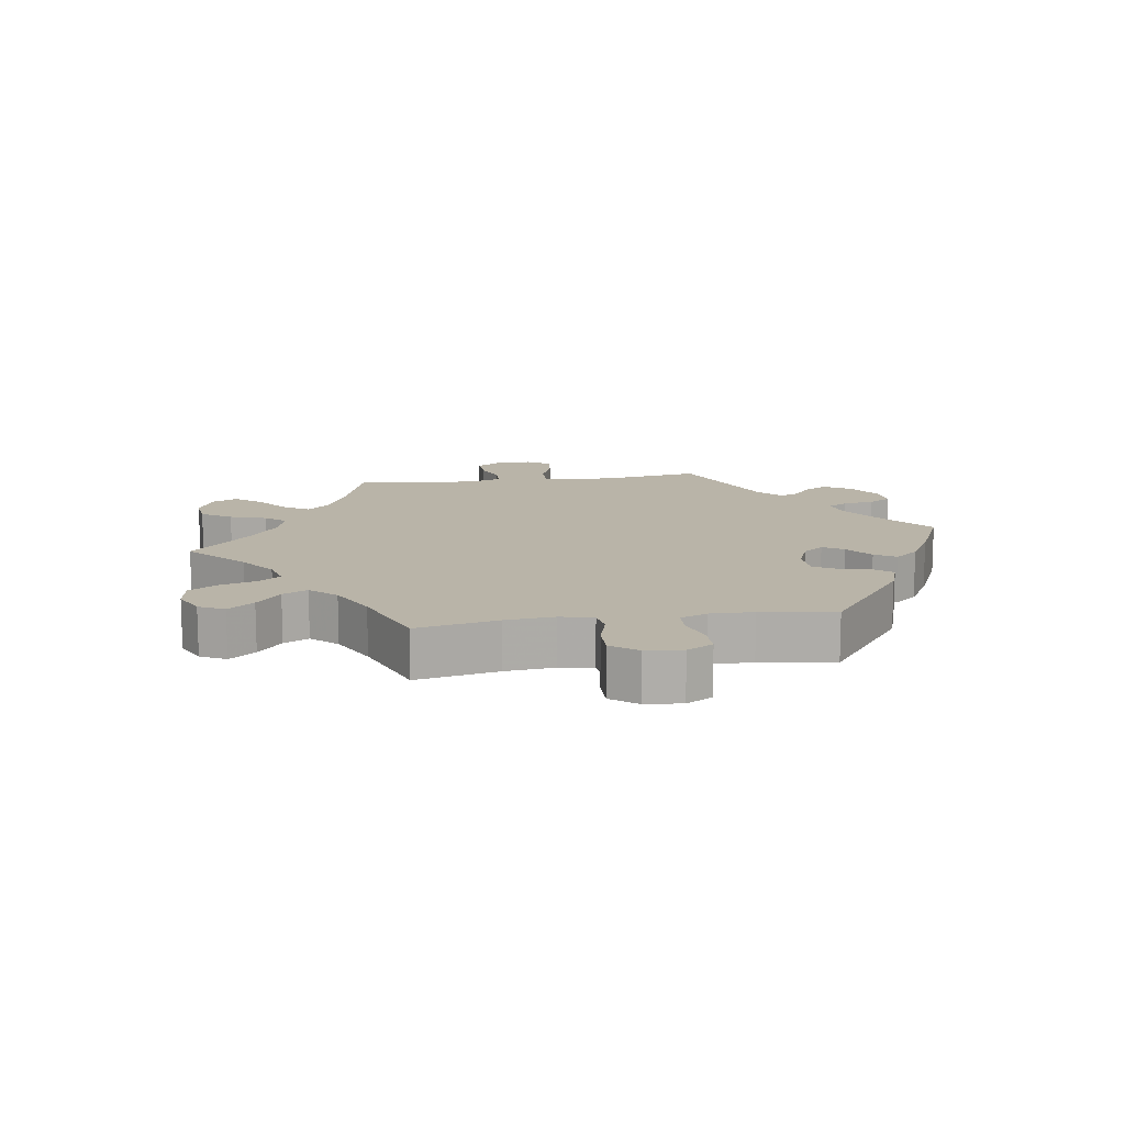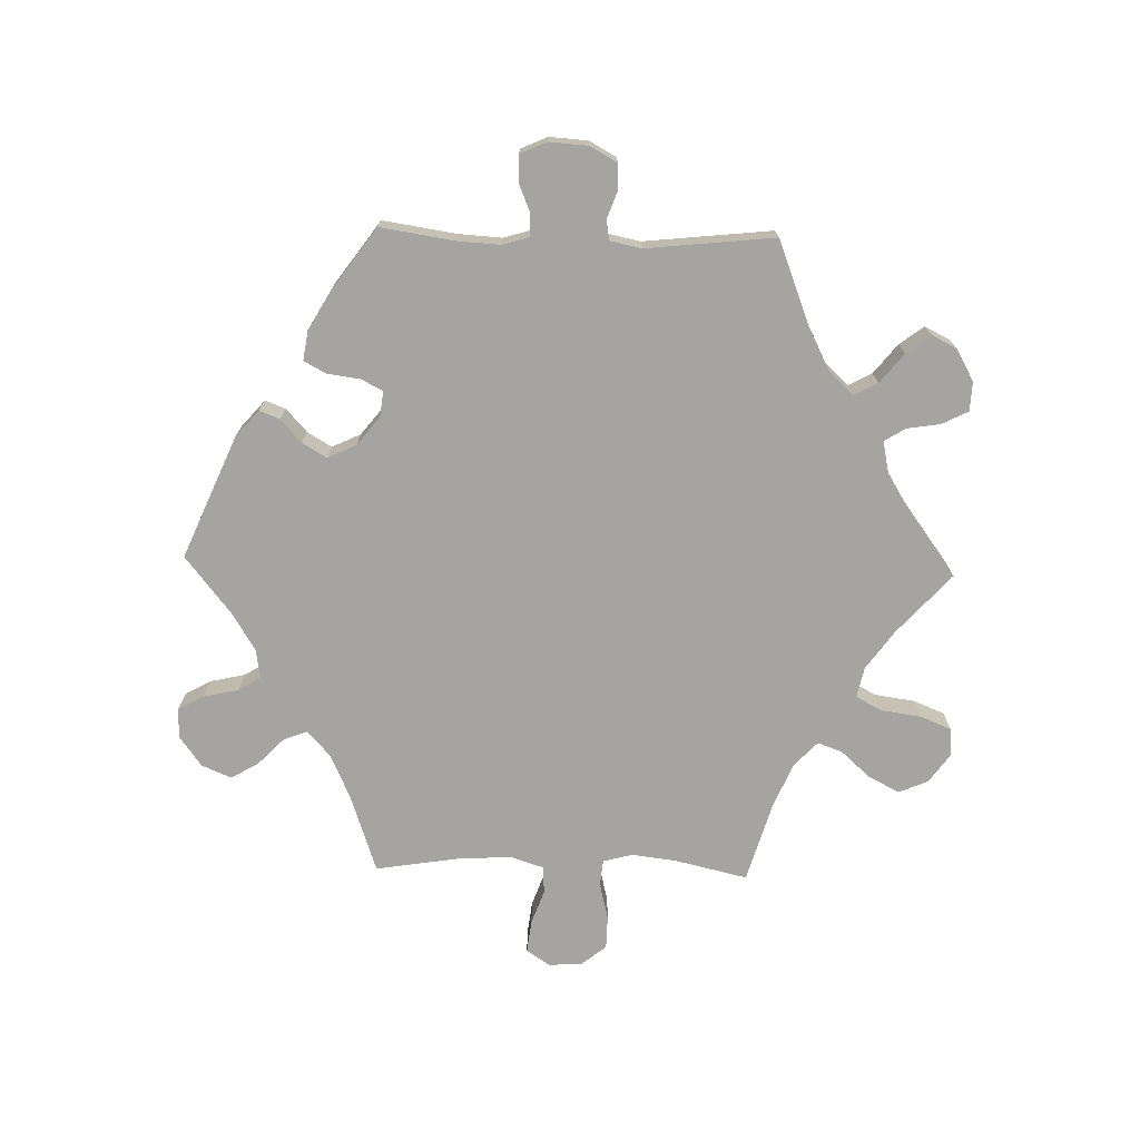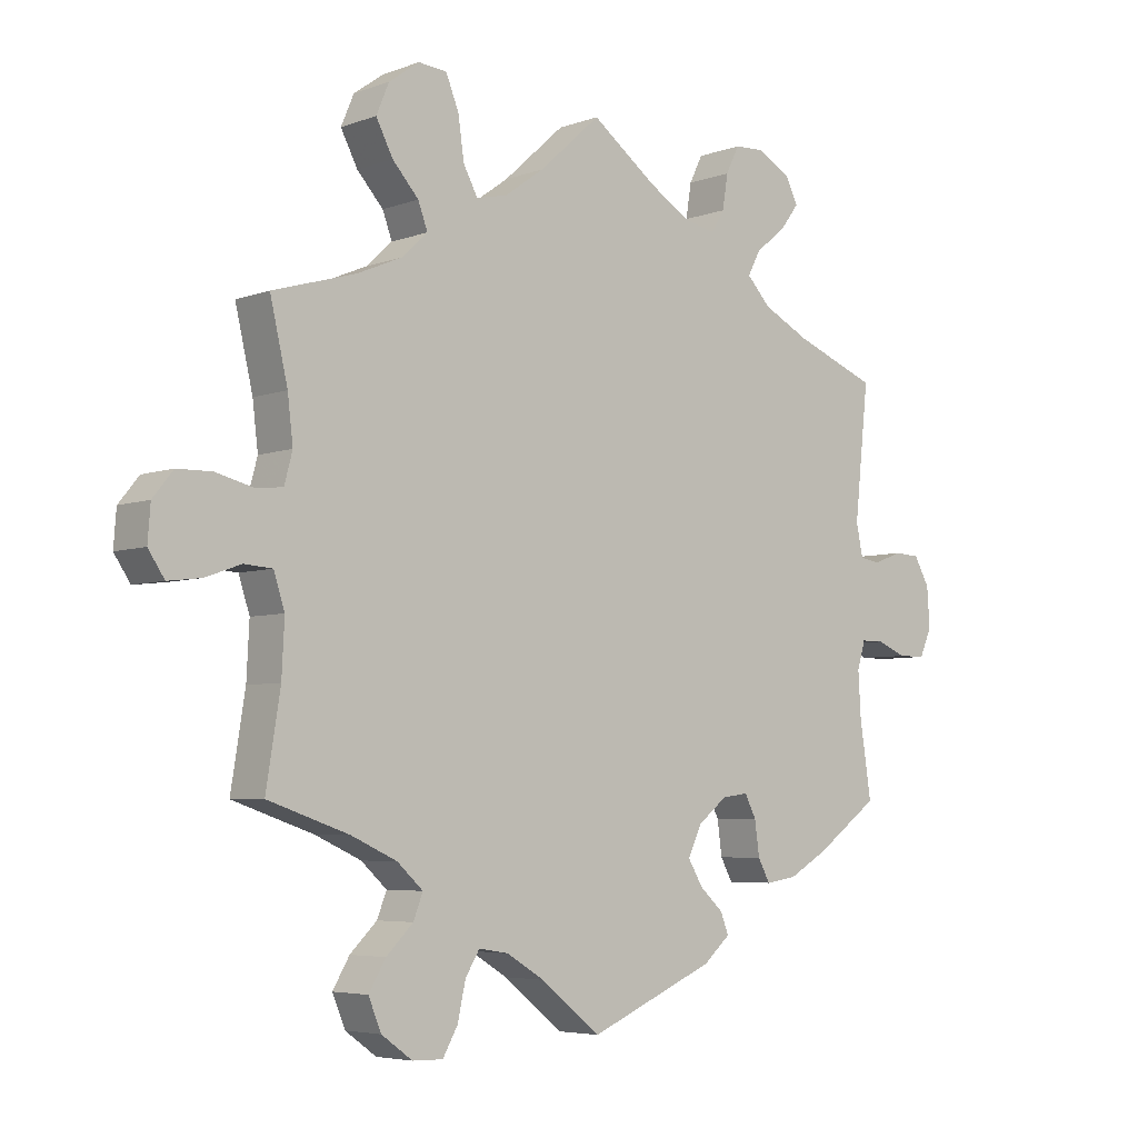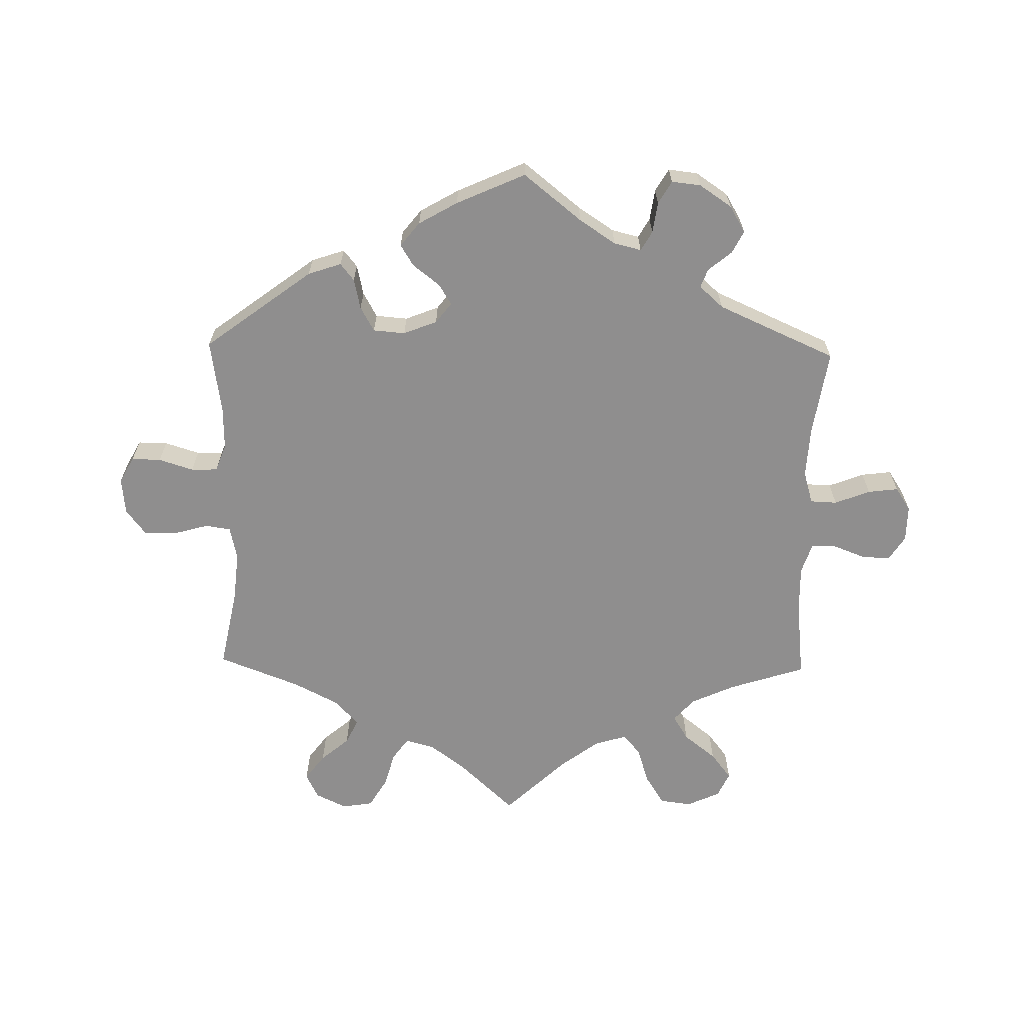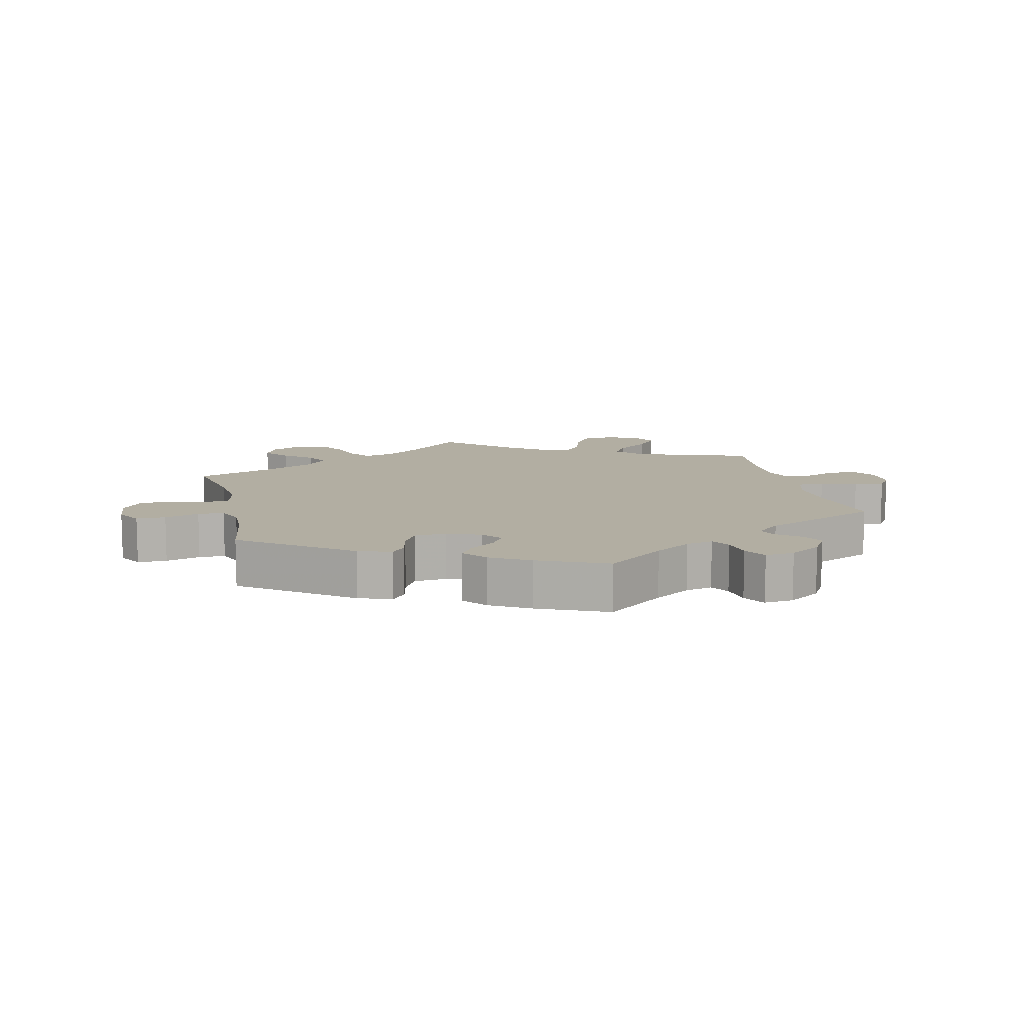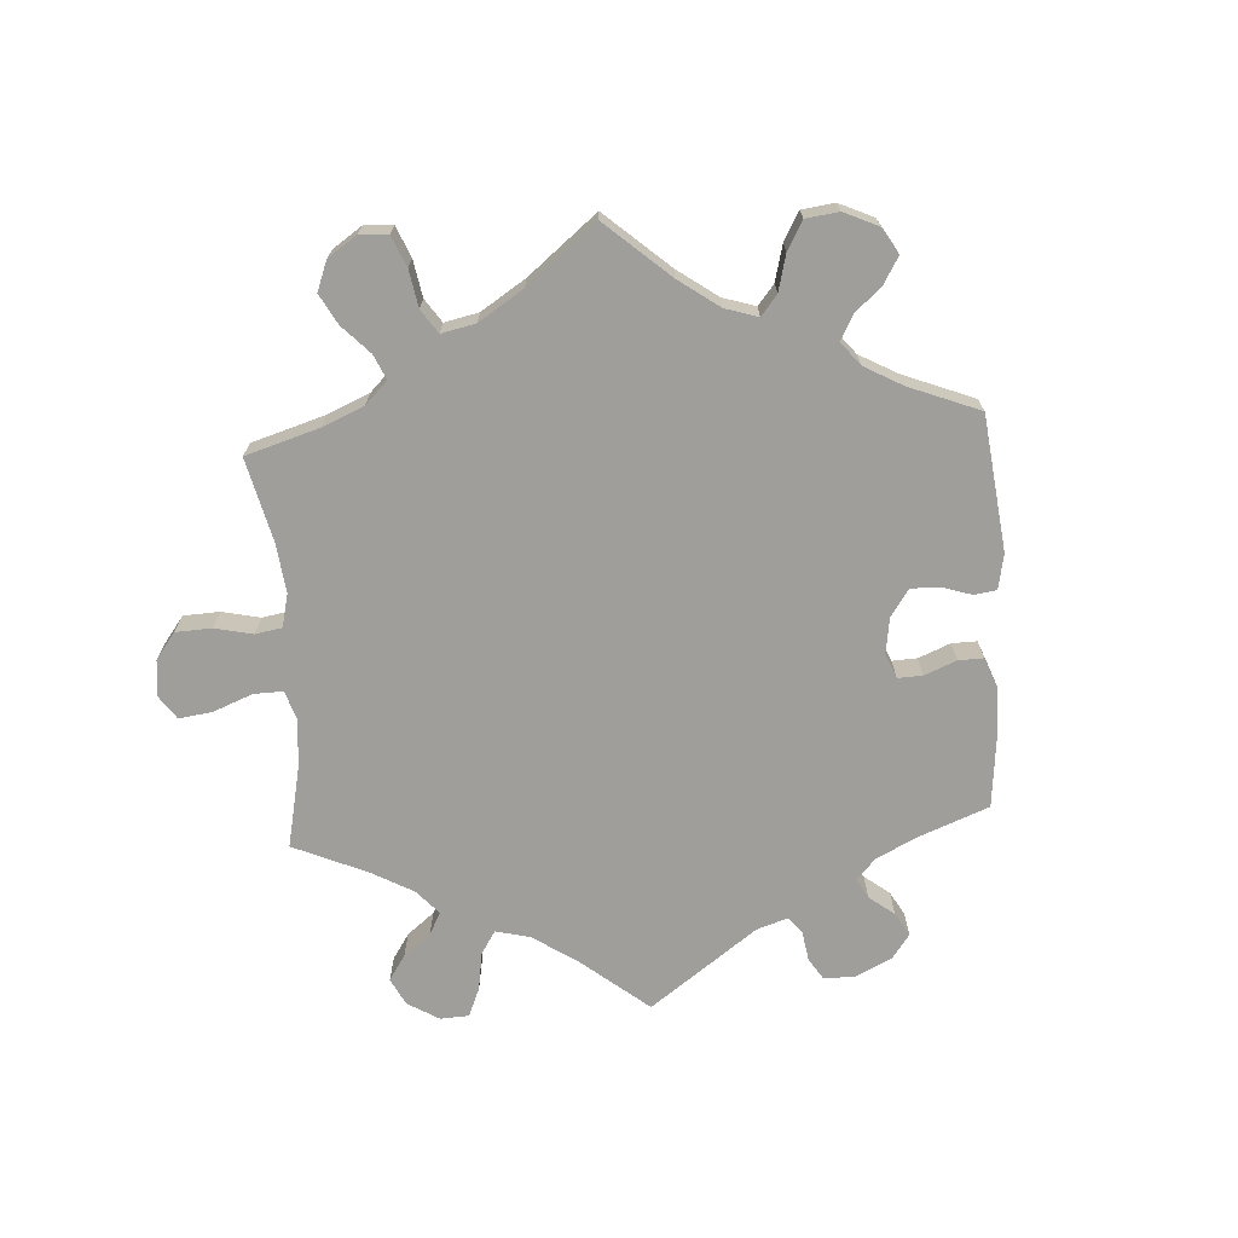
<metadata>
{"format":"obj","ext":"obj","renderer":"f3d","projection":"perspective","resolution":1024,"background":"white","views":[{"elev":13.1,"azim":141.5,"up":"+Y"},{"elev":-73.3,"azim":-91.5,"up":"+Y"},{"elev":-5.1,"azim":138.7,"up":"+Z"},{"elev":-65.0,"azim":-121.2,"up":"+Y"},{"elev":10.7,"azim":-133.2,"up":"+Y"},{"elev":-70.8,"azim":123.6,"up":"+Y"}]}
</metadata>
<code>
v -0.484 0.07 -0.177
v -0.48 0.07 -0.111
v -0.492 0.07 -0.07
v -0.526 0.07 -0.07
v -0.57 0.07 -0.088
v -0.61 0.07 -0.088
v -0.628 0.07 -0.047
v -0.624 0.07 0.012
v -0.601 0.07 0.053
v -0.563 0.07 0.055
v -0.52 0.07 0.039
v -0.49 0.07 0.044
v -0.48 0.07 0.092
v -0.501 0.07 0.288
v -0.378 0.07 0.336
v -0.309 0.07 0.371
v -0.273 0.07 0.409
v -0.292 0.07 0.445
v -0.337 0.07 0.481
v -0.365 0.07 0.518
v -0.346 0.07 0.556
v -0.298 0.07 0.583
v -0.253 0.07 0.581
v -0.233 0.07 0.541
v -0.225 0.07 0.49
v -0.205 0.07 0.458
v -0.158 0.07 0.468
v -0.097 0.07 0.505
v 0 0.07 0.577
v 0.091 0.07 0.495
v 0.15 0.07 0.453
v 0.196 0.07 0.443
v 0.217 0.07 0.482
v 0.226 0.07 0.544
v 0.245 0.07 0.591
v 0.287 0.07 0.595
v 0.332 0.07 0.563
v 0.351 0.07 0.518
v 0.326 0.07 0.47
v 0.287 0.07 0.427
v 0.273 0.07 0.389
v 0.31 0.07 0.354
v 0.378 0.07 0.325
v 0.501 0.07 0.289
v 0.475 0.07 0.177
v 0.467 0.07 0.11
v 0.479 0.07 0.065
v 0.519 0.07 0.061
v 0.575 0.07 0.075
v 0.626 0.07 0.074
v 0.656 0.07 0.037
v 0.66 0.07 -0.015
v 0.636 0.07 -0.051
v 0.587 0.07 -0.045
v 0.534 0.07 -0.026
v 0.492 0.07 -0.029
v 0.476 0.07 -0.079
v 0.48 0.07 -0.158
v 0.501 0.07 -0.289
v 0.381 0.07 -0.33
v 0.313 0.07 -0.361
v 0.275 0.07 -0.396
v 0.289 0.07 -0.432
v 0.329 0.07 -0.471
v 0.354 0.07 -0.513
v 0.335 0.07 -0.559
v 0.289 0.07 -0.592
v 0.244 0.07 -0.593
v 0.222 0.07 -0.554
v 0.21 0.07 -0.5
v 0.189 0.07 -0.466
v 0.145 0.07 -0.473
v 0.089 0.07 -0.507
v 0 0.07 -0.578
v -0.187 0.07 -0.498
v -0.227 0.07 -0.463
v -0.215 0.07 -0.432
v -0.18 0.07 -0.4
v -0.158 0.07 -0.363
v -0.179 0.07 -0.319
v -0.222 0.07 -0.285
v -0.261 0.07 -0.28
v -0.278 0.07 -0.313
v -0.285 0.07 -0.364
v -0.303 0.07 -0.397
v -0.349 0.07 -0.39
v -0.408 0.07 -0.356
v -0.501 0.07 -0.289
v -0.484 0 -0.177
v -0.48 0 -0.111
v -0.492 0 -0.07
v -0.526 0 -0.07
v -0.57 0 -0.088
v -0.61 0 -0.088
v -0.628 0 -0.047
v -0.624 0 0.012
v -0.601 0 0.053
v -0.563 0 0.055
v -0.52 0 0.039
v -0.49 0 0.044
v -0.48 0 0.092
v -0.501 0 0.288
v -0.378 0 0.336
v -0.309 0 0.371
v -0.273 0 0.409
v -0.292 0 0.445
v -0.337 0 0.481
v -0.365 0 0.518
v -0.346 0 0.556
v -0.298 0 0.583
v -0.253 0 0.581
v -0.233 0 0.541
v -0.225 0 0.49
v -0.205 0 0.458
v -0.158 0 0.468
v -0.097 0 0.505
v 0 0 0.577
v 0.091 0 0.495
v 0.15 0 0.453
v 0.196 0 0.443
v 0.217 0 0.482
v 0.226 0 0.544
v 0.245 0 0.591
v 0.287 0 0.595
v 0.332 0 0.563
v 0.351 0 0.518
v 0.326 0 0.47
v 0.287 0 0.427
v 0.273 0 0.389
v 0.31 0 0.354
v 0.378 0 0.325
v 0.501 0 0.289
v 0.475 0 0.177
v 0.467 0 0.11
v 0.479 0 0.065
v 0.519 0 0.061
v 0.575 0 0.075
v 0.626 0 0.074
v 0.656 0 0.037
v 0.66 0 -0.015
v 0.636 0 -0.051
v 0.587 0 -0.045
v 0.534 0 -0.026
v 0.492 0 -0.029
v 0.476 0 -0.079
v 0.48 0 -0.158
v 0.501 0 -0.289
v 0.381 0 -0.33
v 0.313 0 -0.361
v 0.275 0 -0.396
v 0.289 0 -0.432
v 0.329 0 -0.471
v 0.354 0 -0.513
v 0.335 0 -0.559
v 0.289 0 -0.592
v 0.244 0 -0.593
v 0.222 0 -0.554
v 0.21 0 -0.5
v 0.189 0 -0.466
v 0.145 0 -0.473
v 0.089 0 -0.507
v 0 0 -0.578
v -0.187 0 -0.498
v -0.227 0 -0.463
v -0.215 0 -0.432
v -0.18 0 -0.4
v -0.158 0 -0.363
v -0.179 0 -0.319
v -0.222 0 -0.285
v -0.261 0 -0.28
v -0.278 0 -0.313
v -0.285 0 -0.364
v -0.303 0 -0.397
v -0.349 0 -0.39
v -0.408 0 -0.356
v -0.501 0 -0.289
f 87 88 1
f 86 87 1 2
f 83 84 85 86
f 82 83 86 2
f 81 82 2 3
f 80 81 3
f 75 76 77 78
f 73 74 75 78
f 72 73 78 79
f 71 72 79 80
f 67 68 69 70
f 67 70 71
f 66 67 71
f 63 64 65 66
f 62 63 66 71
f 61 62 71 80
f 58 59 60
f 57 58 60 61
f 56 57 61 80
f 52 53 54 55
f 52 55 56
f 51 52 56
f 48 49 50 51
f 47 48 51 56
f 46 47 56 80
f 43 44 45
f 42 43 45 46
f 41 42 46 80
f 37 38 39 40
f 33 34 35 36
f 32 33 36 37
f 28 29 30
f 27 28 30 31
f 26 27 31 32
f 22 23 24 25
f 22 25 26
f 21 22 26
f 18 19 20 21
f 17 18 21 26
f 16 17 26 32
f 13 14 15
f 12 13 15 16
f 8 9 10 11
f 8 11 12
f 7 8 12
f 4 5 6 7
f 3 4 7 12
f 32 37 40 41
f 16 32 41 80
f 3 12 16 80
f 89 176 175
f 90 89 175 174
f 174 173 172 171
f 90 174 171 170
f 91 90 170 169
f 91 169 168
f 166 165 164 163
f 166 163 162 161
f 167 166 161 160
f 168 167 160 159
f 158 157 156 155
f 159 158 155
f 159 155 154
f 154 153 152 151
f 159 154 151 150
f 168 159 150 149
f 148 147 146
f 149 148 146 145
f 168 149 145 144
f 143 142 141 140
f 144 143 140
f 144 140 139
f 139 138 137 136
f 144 139 136 135
f 168 144 135 134
f 133 132 131
f 134 133 131 130
f 168 134 130 129
f 128 127 126 125
f 124 123 122 121
f 125 124 121 120
f 118 117 116
f 119 118 116 115
f 120 119 115 114
f 113 112 111 110
f 114 113 110
f 114 110 109
f 109 108 107 106
f 114 109 106 105
f 120 114 105 104
f 103 102 101
f 104 103 101 100
f 99 98 97 96
f 100 99 96
f 100 96 95
f 95 94 93 92
f 100 95 92 91
f 129 128 125 120
f 168 129 120 104
f 168 104 100 91
f 1 89 90 2
f 2 90 91 3
f 3 91 92 4
f 4 92 93 5
f 5 93 94 6
f 6 94 95 7
f 7 95 96 8
f 8 96 97 9
f 9 97 98 10
f 10 98 99 11
f 11 99 100 12
f 12 100 101 13
f 13 101 102 14
f 14 102 103 15
f 15 103 104 16
f 16 104 105 17
f 17 105 106 18
f 18 106 107 19
f 19 107 108 20
f 20 108 109 21
f 21 109 110 22
f 22 110 111 23
f 23 111 112 24
f 24 112 113 25
f 25 113 114 26
f 26 114 115 27
f 27 115 116 28
f 28 116 117 29
f 29 117 118 30
f 30 118 119 31
f 31 119 120 32
f 32 120 121 33
f 33 121 122 34
f 34 122 123 35
f 35 123 124 36
f 36 124 125 37
f 37 125 126 38
f 38 126 127 39
f 39 127 128 40
f 40 128 129 41
f 41 129 130 42
f 42 130 131 43
f 43 131 132 44
f 44 132 133 45
f 45 133 134 46
f 46 134 135 47
f 47 135 136 48
f 48 136 137 49
f 49 137 138 50
f 50 138 139 51
f 51 139 140 52
f 52 140 141 53
f 53 141 142 54
f 54 142 143 55
f 55 143 144 56
f 56 144 145 57
f 57 145 146 58
f 58 146 147 59
f 59 147 148 60
f 60 148 149 61
f 61 149 150 62
f 62 150 151 63
f 63 151 152 64
f 64 152 153 65
f 65 153 154 66
f 66 154 155 67
f 67 155 156 68
f 68 156 157 69
f 69 157 158 70
f 70 158 159 71
f 71 159 160 72
f 72 160 161 73
f 73 161 162 74
f 74 162 163 75
f 75 163 164 76
f 76 164 165 77
f 77 165 166 78
f 78 166 167 79
f 79 167 168 80
f 80 168 169 81
f 81 169 170 82
f 82 170 171 83
f 83 171 172 84
f 84 172 173 85
f 85 173 174 86
f 86 174 175 87
f 87 175 176 88
f 88 176 89 1

</code>
